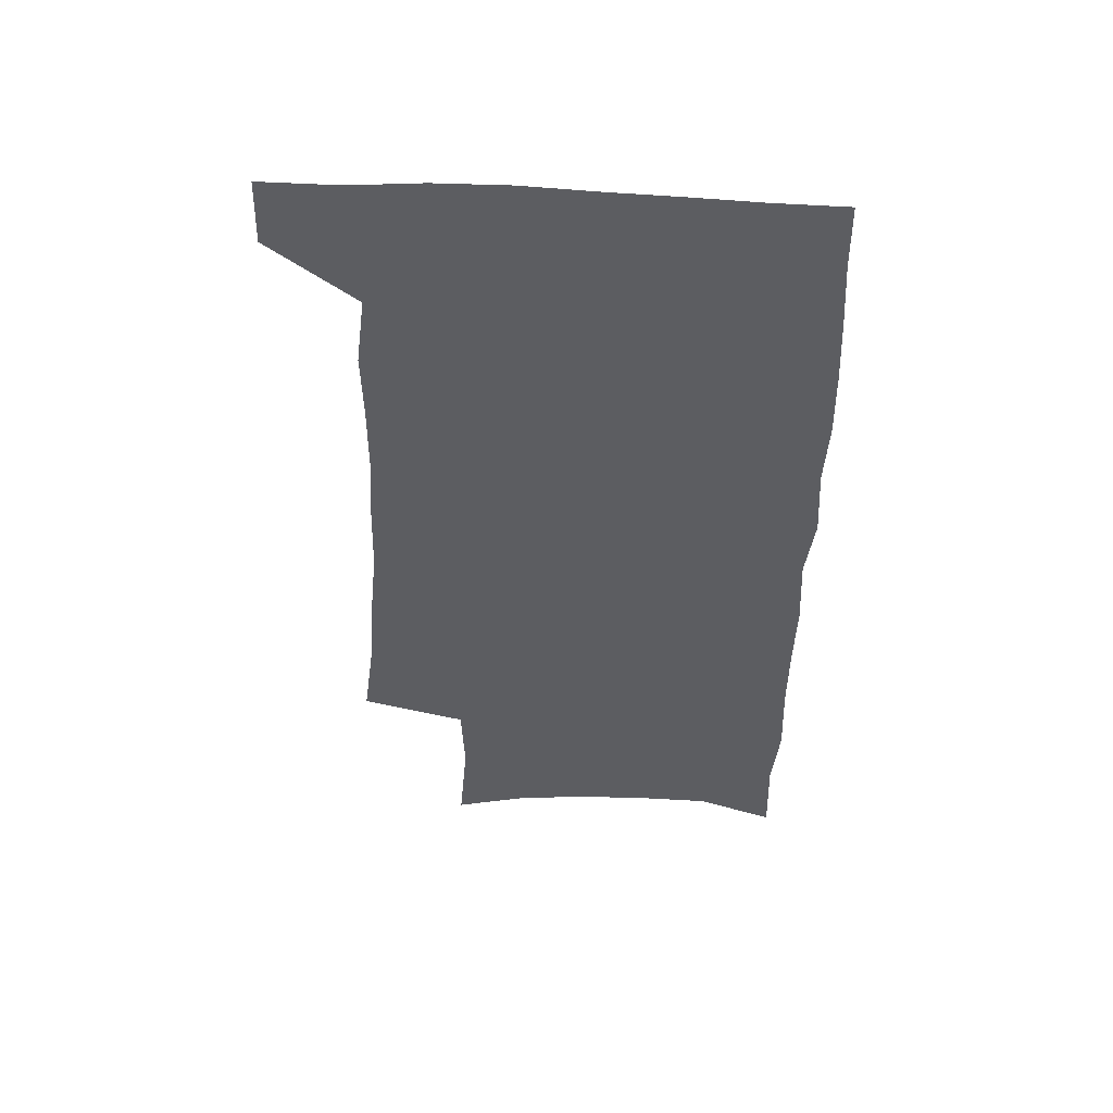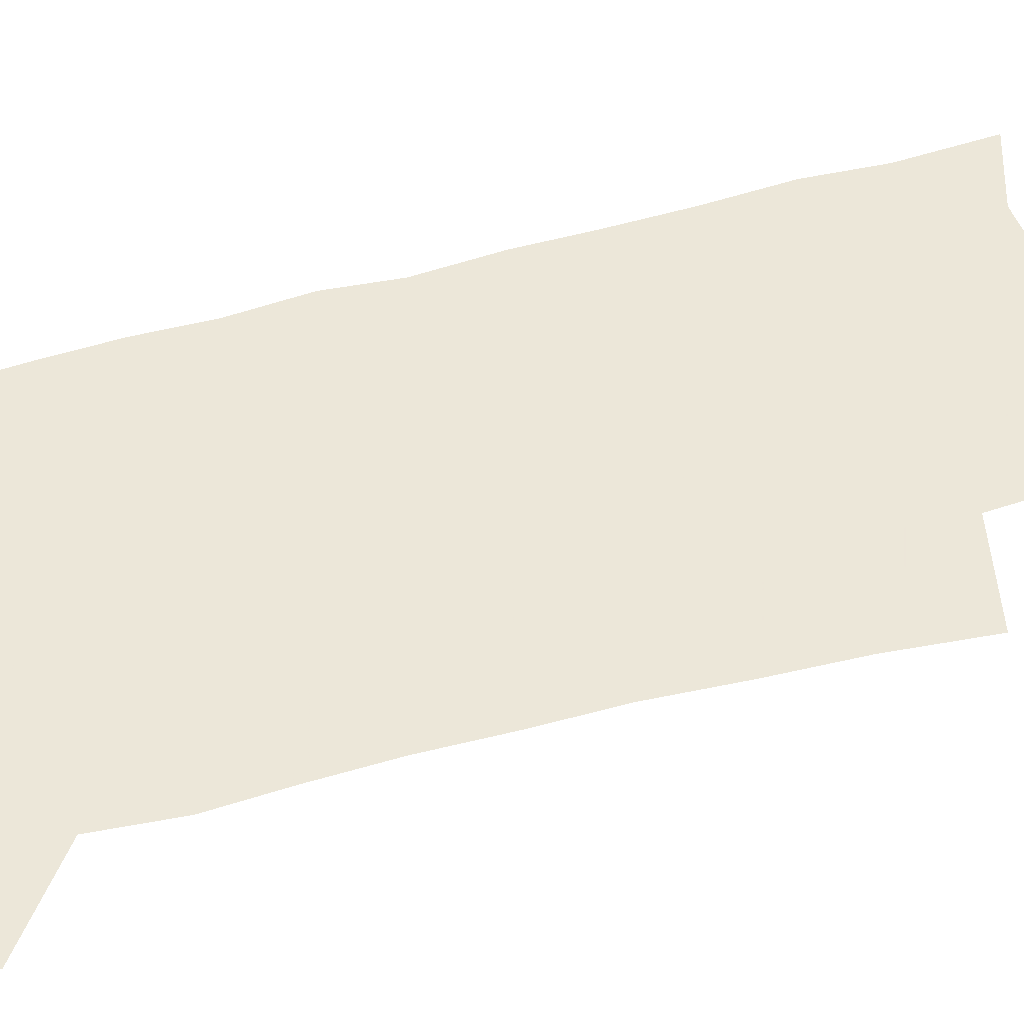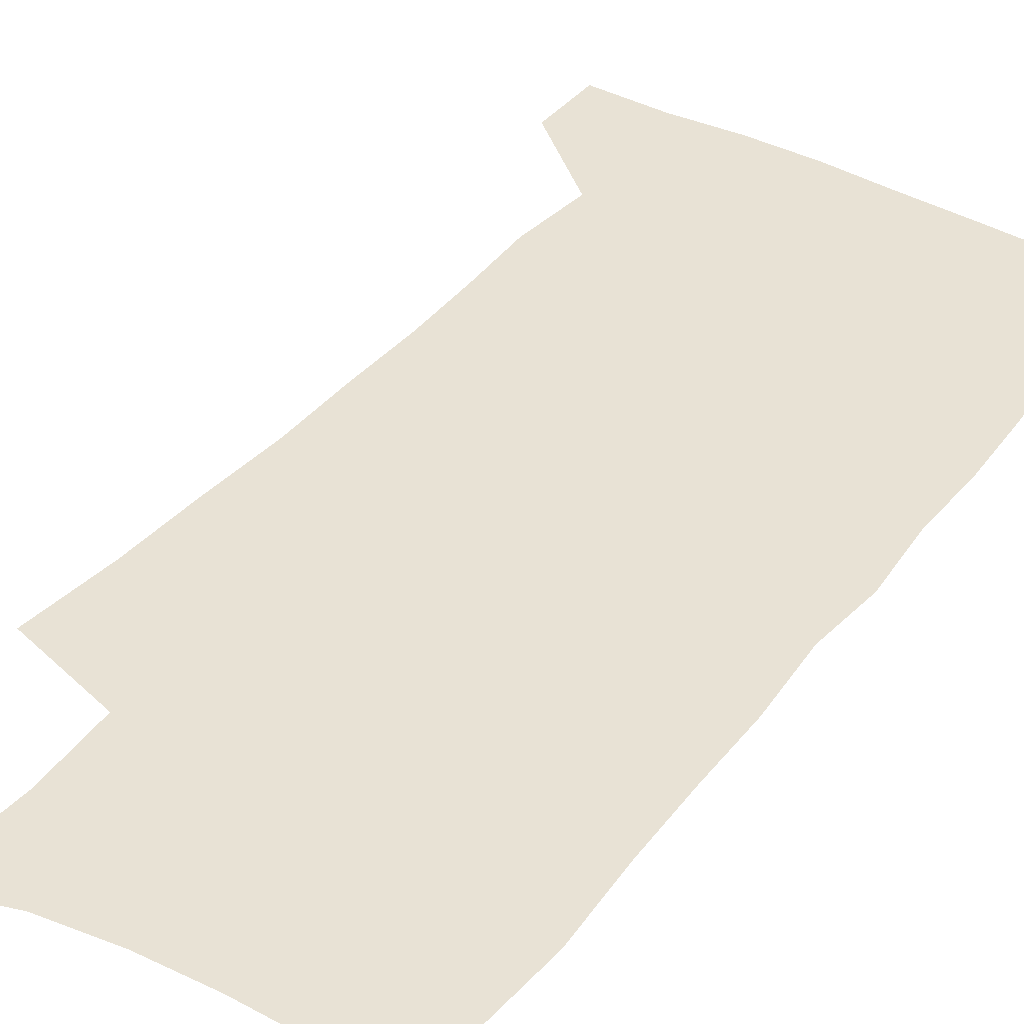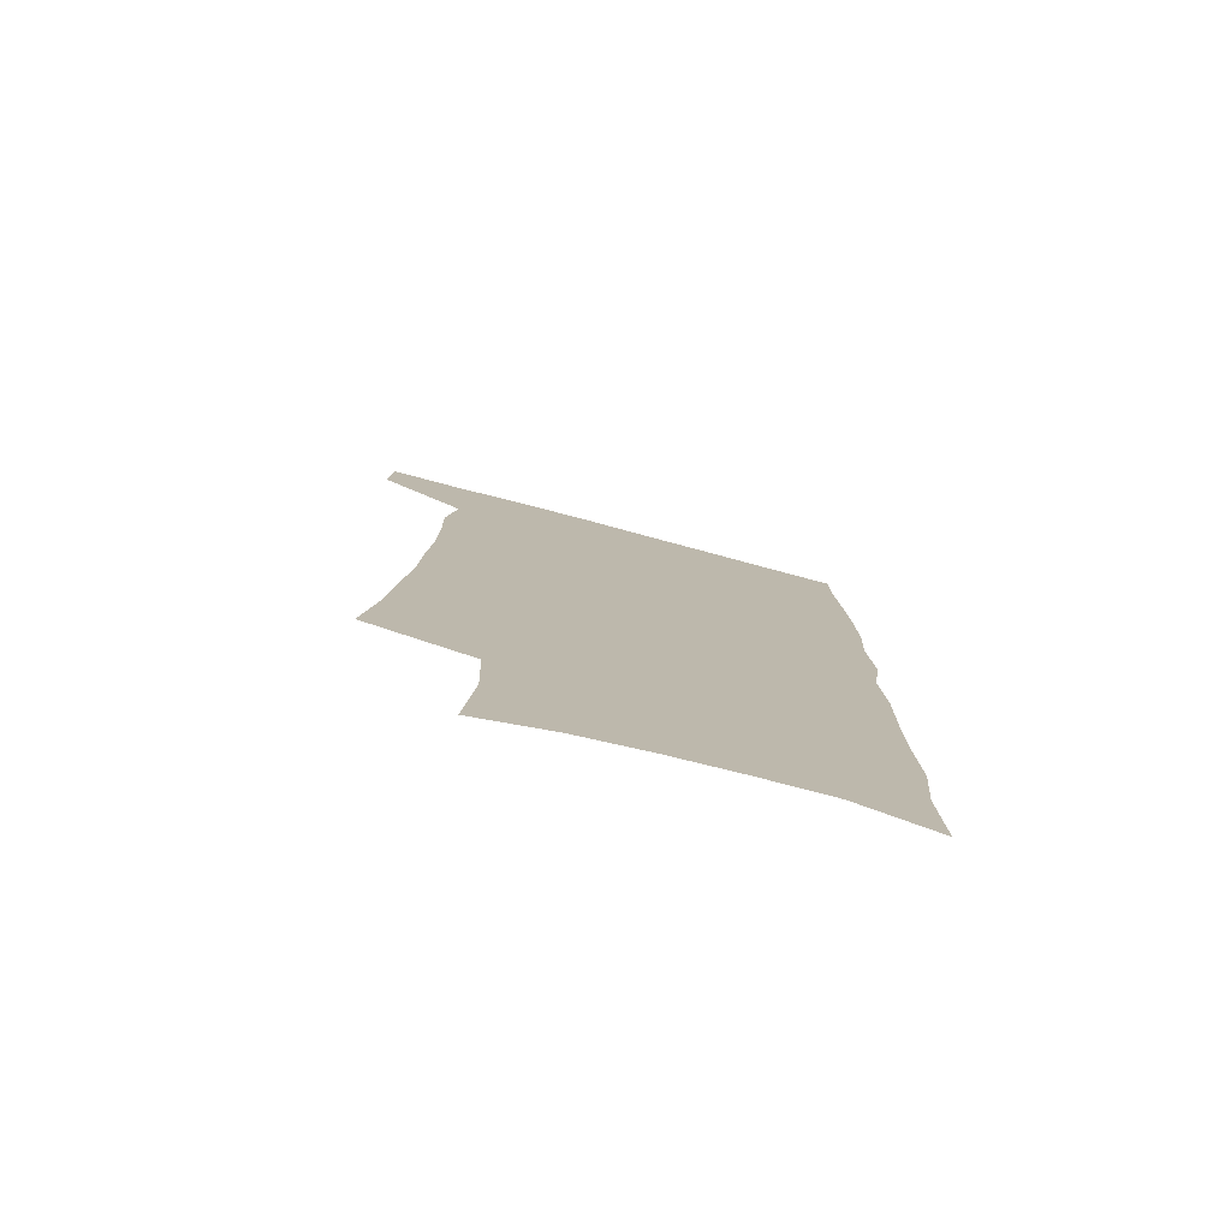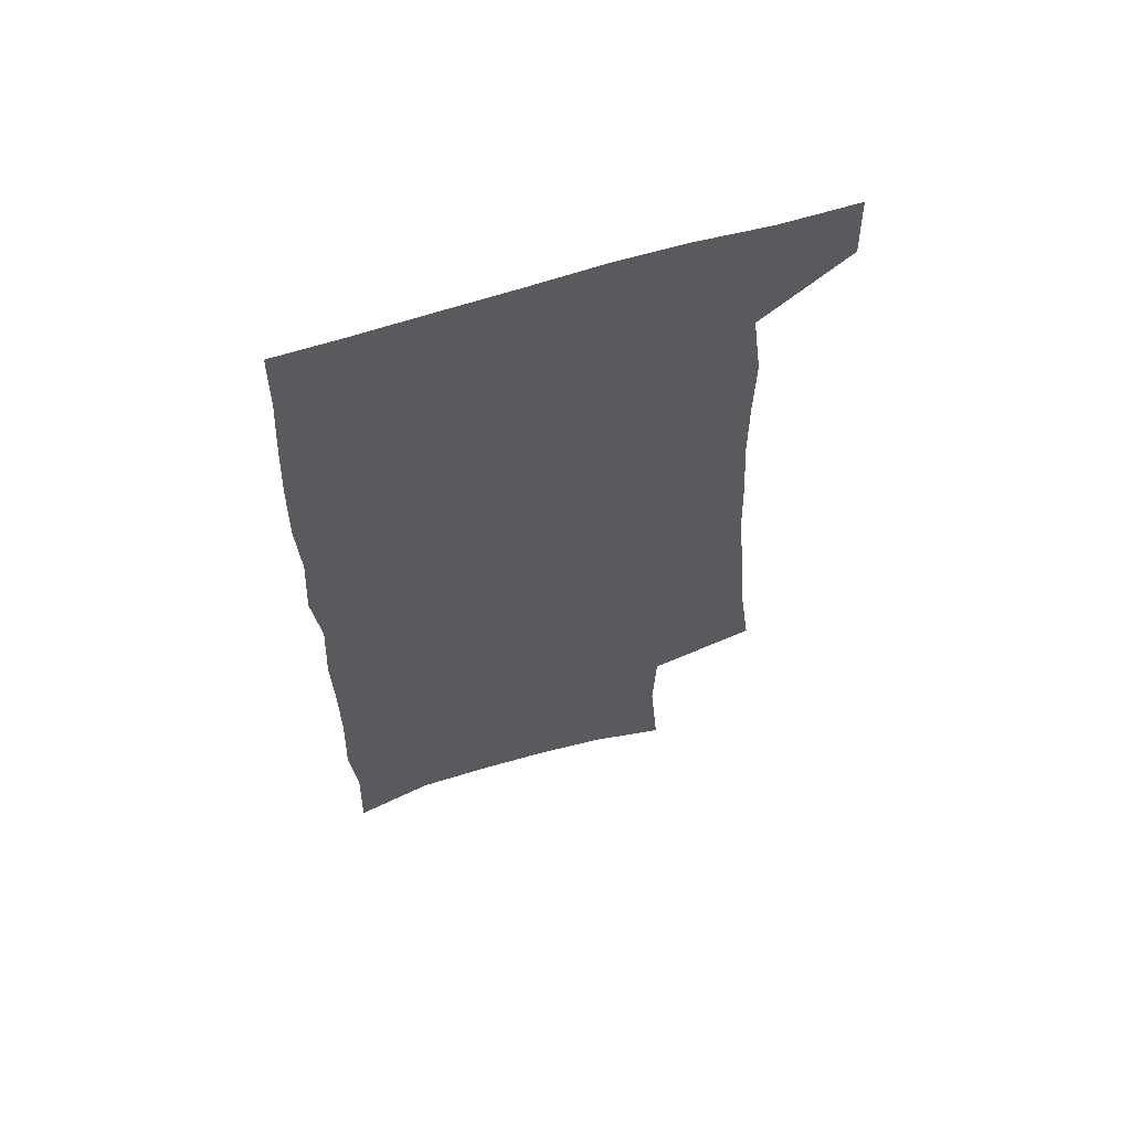
<metadata>
{"format":"obj","ext":"obj","renderer":"f3d","projection":"perspective","resolution":1024,"background":"white","views":[{"elev":53.2,"azim":3.8,"up":"+Y"},{"elev":49.6,"azim":-108.7,"up":"+Z"},{"elev":40.8,"azim":33.8,"up":"+Z"},{"elev":-78.8,"azim":-14.8,"up":"+Y"},{"elev":63.1,"azim":162.3,"up":"+Y"}]}
</metadata>
<code>
v 482.2 535.1 0
v 483.2 563.7 0
v 499.8 244.4 0
v 504.6 282.4 0
v 507.1 316.9 0
v 510.4 351.7 0
v 511.4 383.7 0
v 513.2 415.9 0
v 513.4 446.5 0
v 512.9 476.1 0
v 516.7 507.1 0
v 514.5 535.7 0
v 514.4 563.9 0
v 539.8 155.9 0
v 543.4 199.6 0
v 542.2 233.1 0
v 545.7 270.5 0
v 547 303.5 0
v 545.8 333.4 0
v 547.3 365.5 0
v 547.6 395.3 0
v 546.9 424 0
v 546.8 452.8 0
v 547.5 481.4 0
v 547.2 508.9 0
v 547.2 536.1 0
v 543.1 566.7 0
v 570.5 166.1 0
v 574.5 212.9 0
v 575.1 247 0
v 575.7 279.6 0
v 575.2 309.5 0
v 575.7 341.1 0
v 576.5 372 0
v 575.5 399.1 0
v 575.3 427.4 0
v 575.9 456.3 0
v 575.8 483.3 0
v 575.7 510 0
v 575.6 536.3 0
v 572.2 567.5 0
v 599.5 170.5 0
v 601.3 214.6 0
v 602.2 251.3 0
v 602.4 282.7 0
v 602.4 313.4 0
v 602.2 342.5 0
v 602.4 372.6 0
v 602.8 402.3 0
v 602.6 429.6 0
v 602.8 457.8 0
v 602.7 484.3 0
v 603 511 0
v 602.5 537.7 0
v 601.7 566.4 0
v 627.9 172.4 0
v 628.1 215.9 0
v 628.4 249.6 0
v 629.1 279.8 0
v 628.5 313.8 0
v 628.6 344.1 0
v 628.6 373.6 0
v 628.8 402 0
v 629.1 429.5 0
v 629.1 457.4 0
v 629.1 484.5 0
v 629.3 511 0
v 629.6 537.3 0
v 630 565.8 0
v 656.2 172.6 0
v 655.3 211.4 0
v 655.8 244.3 0
v 656.5 275.9 0
v 656.1 308.6 0
v 655.9 339.7 0
v 655.8 370 0
v 656.3 398.9 0
v 656.2 427.6 0
v 656.4 455.6 0
v 657 482.9 0
v 657 510.3 0
v 657.2 537.4 0
v 658 564.9 0
v 687.5 160.9 0
v 686.3 199.6 0
v 689 230.7 0
v 687.8 265.3 0
v 687.8 297.8 0
v 688.5 329 0
v 686.9 361.9 0
v 690.3 390.1 0
v 688.5 421.3 0
v 689.9 450 0
v 689.4 479.2 0
v 688.1 508.3 0
v 686.4 536.9 0
v 686 564.8 0
v 691 601 0
f 11 12 1
f 1 12 2
f 12 13 2
f 16 17 3
f 3 17 4
f 17 18 4
f 4 18 5
f 18 19 5
f 5 19 6
f 19 20 6
f 6 20 7
f 20 21 7
f 7 21 8
f 21 22 8
f 8 22 9
f 22 23 9
f 9 23 10
f 23 24 10
f 10 24 11
f 24 25 11
f 11 25 12
f 25 26 12
f 12 26 13
f 26 27 13
f 14 28 15
f 28 29 15
f 15 29 16
f 29 30 16
f 16 30 17
f 30 31 17
f 17 31 18
f 31 32 18
f 18 32 19
f 32 33 19
f 19 33 20
f 33 34 20
f 20 34 21
f 34 35 21
f 21 35 22
f 35 36 22
f 22 36 23
f 36 37 23
f 23 37 24
f 37 38 24
f 24 38 25
f 38 39 25
f 25 39 26
f 39 40 26
f 26 40 27
f 40 41 27
f 28 42 29
f 42 43 29
f 29 43 30
f 43 44 30
f 30 44 31
f 44 45 31
f 31 45 32
f 45 46 32
f 32 46 33
f 46 47 33
f 33 47 34
f 47 48 34
f 34 48 35
f 48 49 35
f 35 49 36
f 49 50 36
f 36 50 37
f 50 51 37
f 37 51 38
f 51 52 38
f 38 52 39
f 52 53 39
f 39 53 40
f 53 54 40
f 40 54 41
f 54 55 41
f 42 56 43
f 56 57 43
f 43 57 44
f 57 58 44
f 44 58 45
f 58 59 45
f 45 59 46
f 59 60 46
f 46 60 47
f 60 61 47
f 47 61 48
f 61 62 48
f 48 62 49
f 62 63 49
f 49 63 50
f 63 64 50
f 50 64 51
f 64 65 51
f 51 65 52
f 65 66 52
f 52 66 53
f 66 67 53
f 53 67 54
f 67 68 54
f 54 68 55
f 68 69 55
f 56 70 57
f 70 71 57
f 57 71 58
f 71 72 58
f 58 72 59
f 72 73 59
f 59 73 60
f 73 74 60
f 60 74 61
f 74 75 61
f 61 75 62
f 75 76 62
f 62 76 63
f 76 77 63
f 63 77 64
f 77 78 64
f 64 78 65
f 78 79 65
f 65 79 66
f 79 80 66
f 66 80 67
f 80 81 67
f 67 81 68
f 81 82 68
f 68 82 69
f 82 83 69
f 70 84 71
f 84 85 71
f 71 85 72
f 85 86 72
f 72 86 73
f 86 87 73
f 73 87 74
f 87 88 74
f 74 88 75
f 88 89 75
f 75 89 76
f 89 90 76
f 76 90 77
f 90 91 77
f 77 91 78
f 91 92 78
f 78 92 79
f 92 93 79
f 79 93 80
f 93 94 80
f 80 94 81
f 94 95 81
f 81 95 82
f 95 96 82
f 82 96 83
f 96 97 83

</code>
